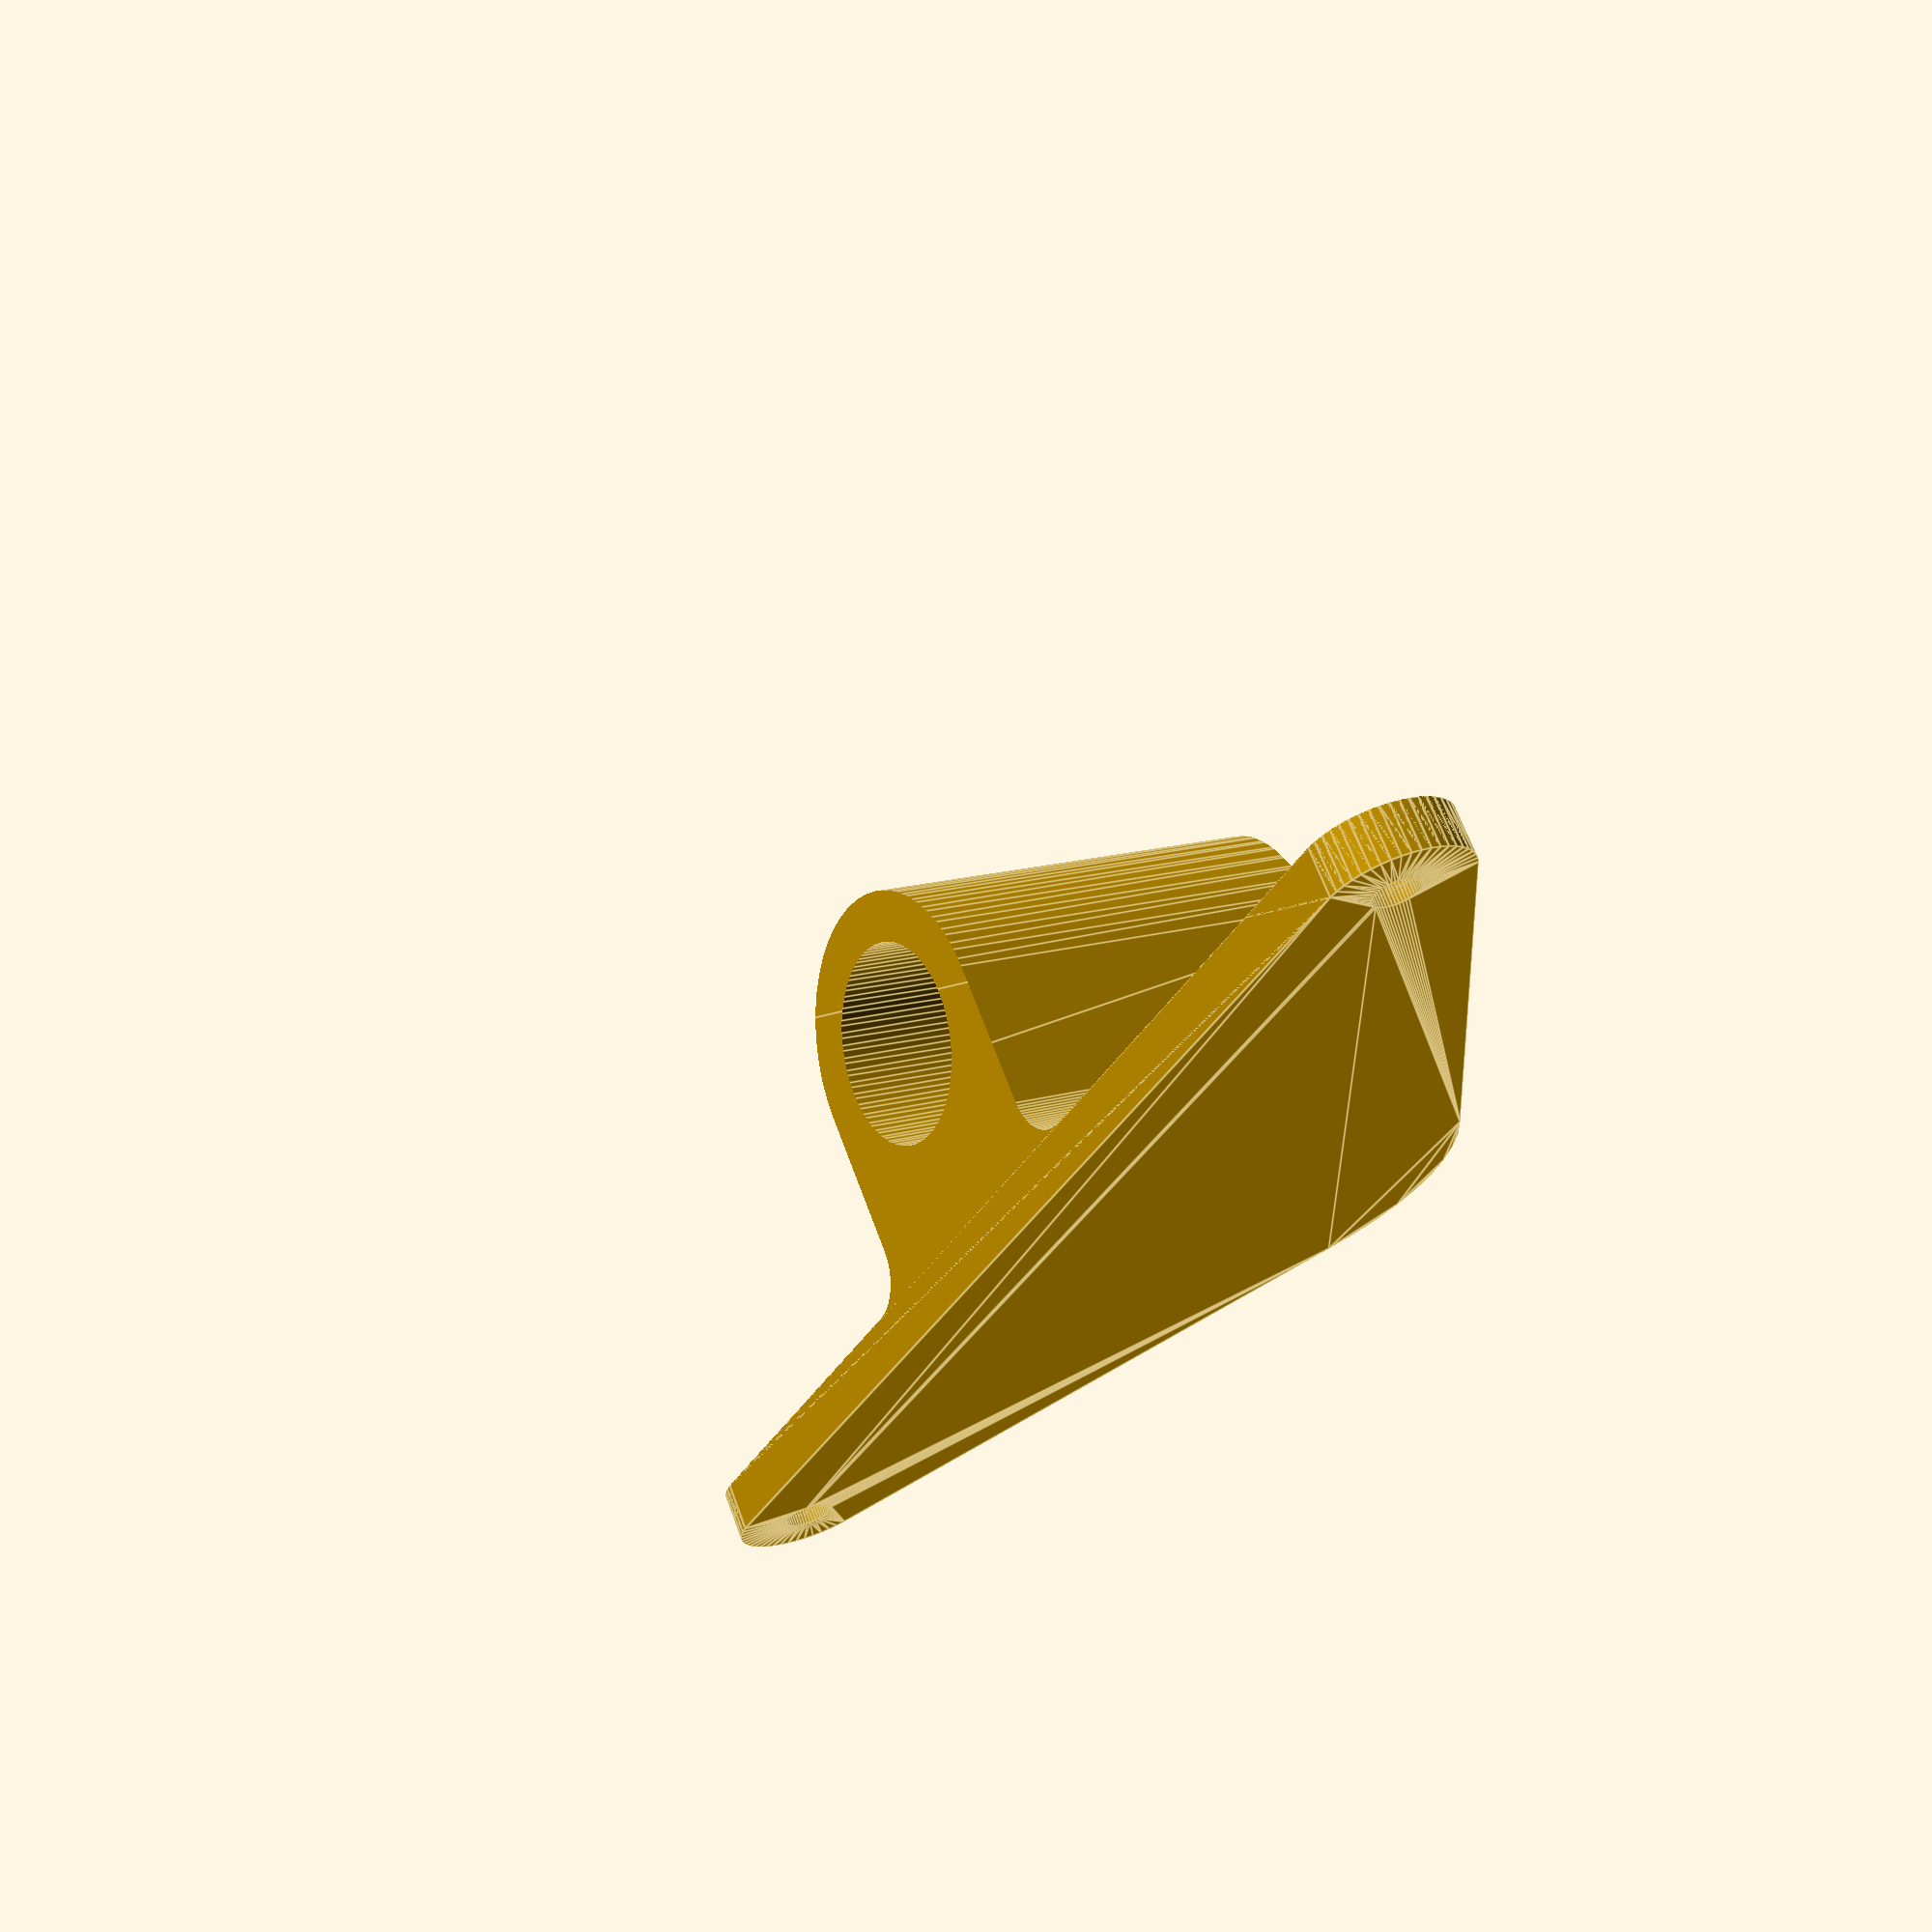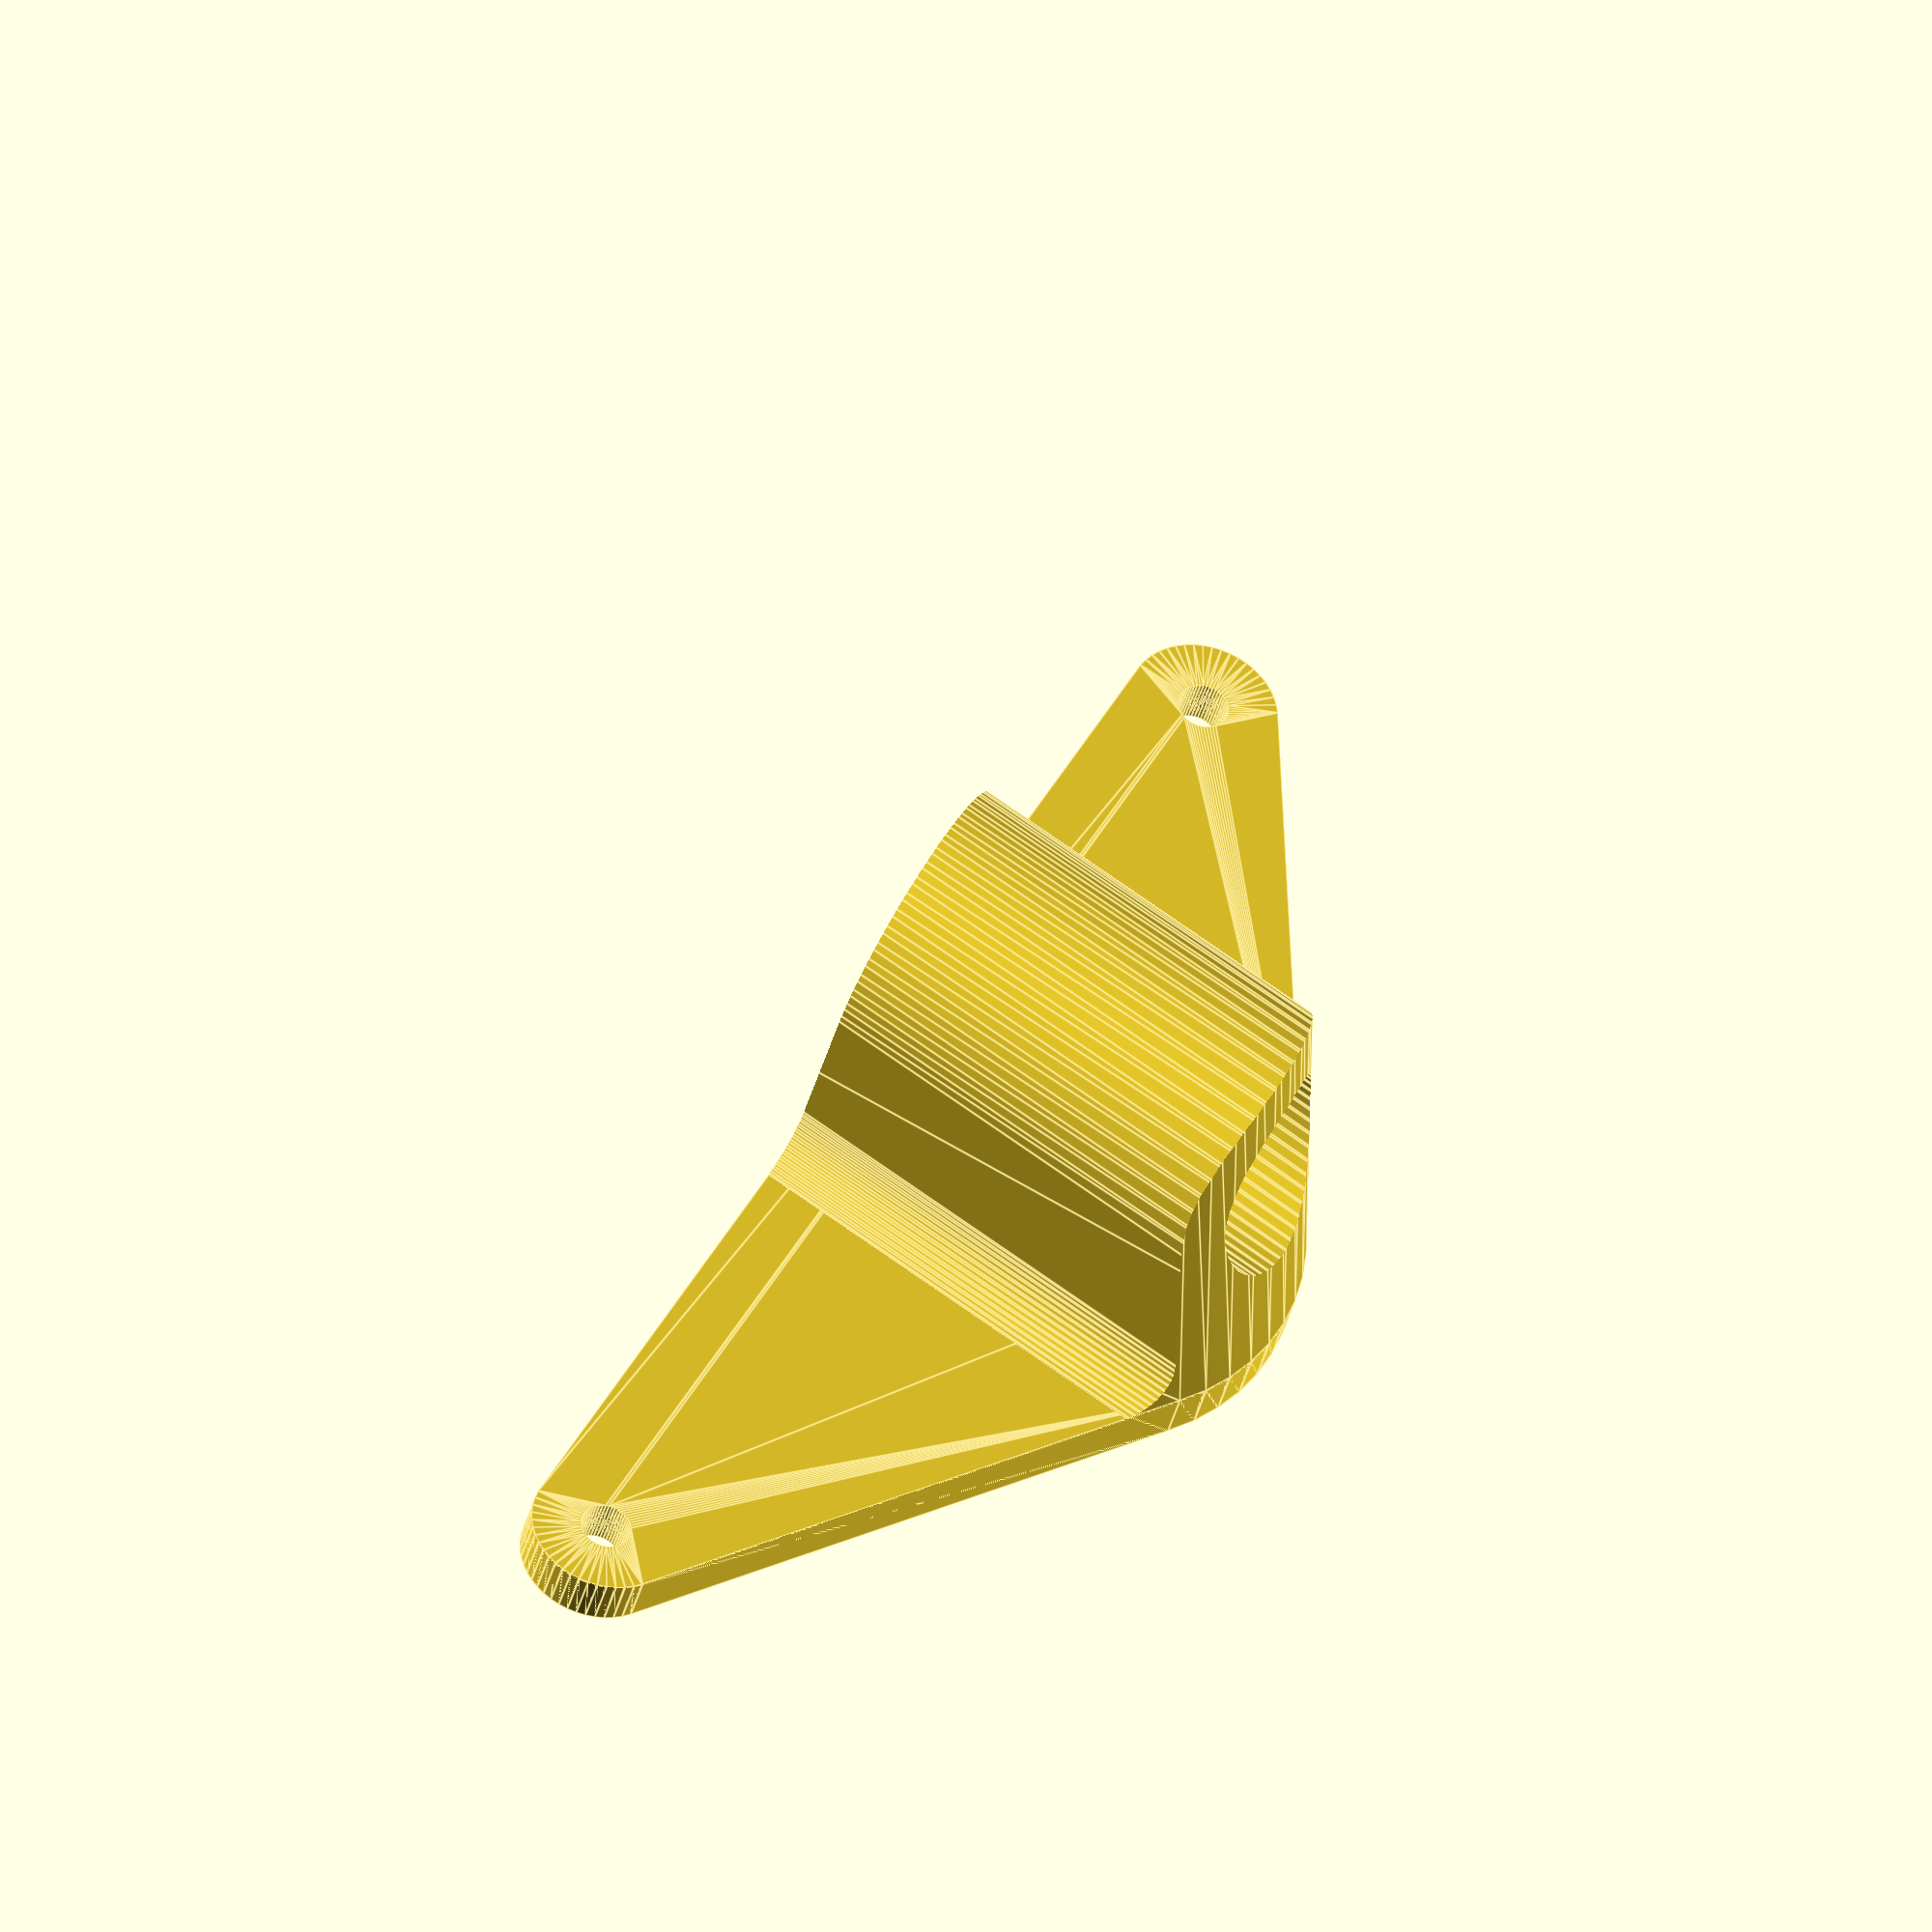
<openscad>
// Thickness of the overall print
thickness = 3;
// Diameter of the rack ear mounting screws
screwDiameter = 3;
// Space between each of the rack ear mounting screws
screwSpacing = 76;
// Angle to rotate the mounting hole in order to hold the lamp level
mountHoleAngle = 5;
// 12mm for standard articulating lamps
mountHoleDiameter = 12;
// Height of the mounting shaft of your lamp
mountHoleHeight = 30;
// Distance from the mounting plate to place the mount hole
mountHoleOffset = 3;
// Set to true to mirror the bracket
mirrorBracket = true;

screwRadius = screwDiameter / 2;
mountHoleRadius = mountHoleDiameter / 2;

$fn = 50;

module plate_shape()
{
    difference()
    {
        hull()
        {
            circle(screwRadius + thickness);

            translate([screwSpacing, 0, 0])
                circle(screwRadius + thickness);
            
            translate([screwSpacing / 2, -(mountHoleHeight / 2) + screwRadius + thickness, 0])
                circle(mountHoleHeight / 2);
        }

        circle(screwRadius);

        translate([screwSpacing, 0, 0])
            circle(screwRadius);
    }
}

module mount_shape()
{
    difference()
    {
        union()
        {
            // Outer curve
            circle(mountHoleRadius + thickness);

            // Square base
            translate([
                0, (mountHoleRadius + mountHoleOffset + thickness) / 2, 0
            ])
                square([
                    (mountHoleRadius + thickness) * 2,
                    mountHoleRadius + mountHoleOffset + thickness
                ], true);

            // Right hand corner
            translate([
                mountHoleRadius + (thickness * 1.5),
                mountHoleRadius + mountHoleOffset + (thickness / 2),
                0
            ])
                difference()
            {
                square(thickness, true);
                translate([thickness / 2, -thickness / 2, 0])
                    circle(thickness);
            }

            // Left hand corner
            translate([
                -mountHoleRadius - (thickness * 1.5),
                mountHoleRadius + mountHoleOffset + (thickness / 2),
                0
            ])
                difference()
            {
                square(thickness, true);
                translate([-thickness / 2, -thickness / 2, 0])
                circle(thickness);
            }
        }

        circle(mountHoleRadius);
    }
}

module bracket()
{
    translate([0, 0, screwRadius + thickness])
        rotate([-90, 0, 0])
    {
        linear_extrude(thickness)
            plate_shape();

        intersection()
        {
            translate([
                screwSpacing / 2,
                -mountHoleHeight,
                mountHoleDiameter + mountHoleOffset
            ])
                rotate([-90, 0, -mountHoleAngle])
                linear_extrude(mountHoleHeight * 2, convexity = 5)
                mount_shape();

            linear_extrude(mountHoleHeight + mountHoleOffset)
                plate_shape();
            
            translate([0, 0, thickness])
                multmatrix([
                    [1, 0, 0, 0],
                    [0, 1, 0.25, 0],
                    [0, 0, 1, 0],
                ])
                linear_extrude(mountHoleHeight + mountHoleOffset, convexity = 5)
                plate_shape();
        }
    }
}

if (mirrorBracket)
{
    translate([screwSpacing / 2, 0, 0])
        rotate([0, 0, 180])
        bracket();
}
else
{
    translate([-screwSpacing / 2, 0, 0])
        bracket();
}
</openscad>
<views>
elev=349.7 azim=219.2 roll=237.0 proj=p view=edges
elev=284.0 azim=206.8 roll=301.1 proj=o view=edges
</views>
